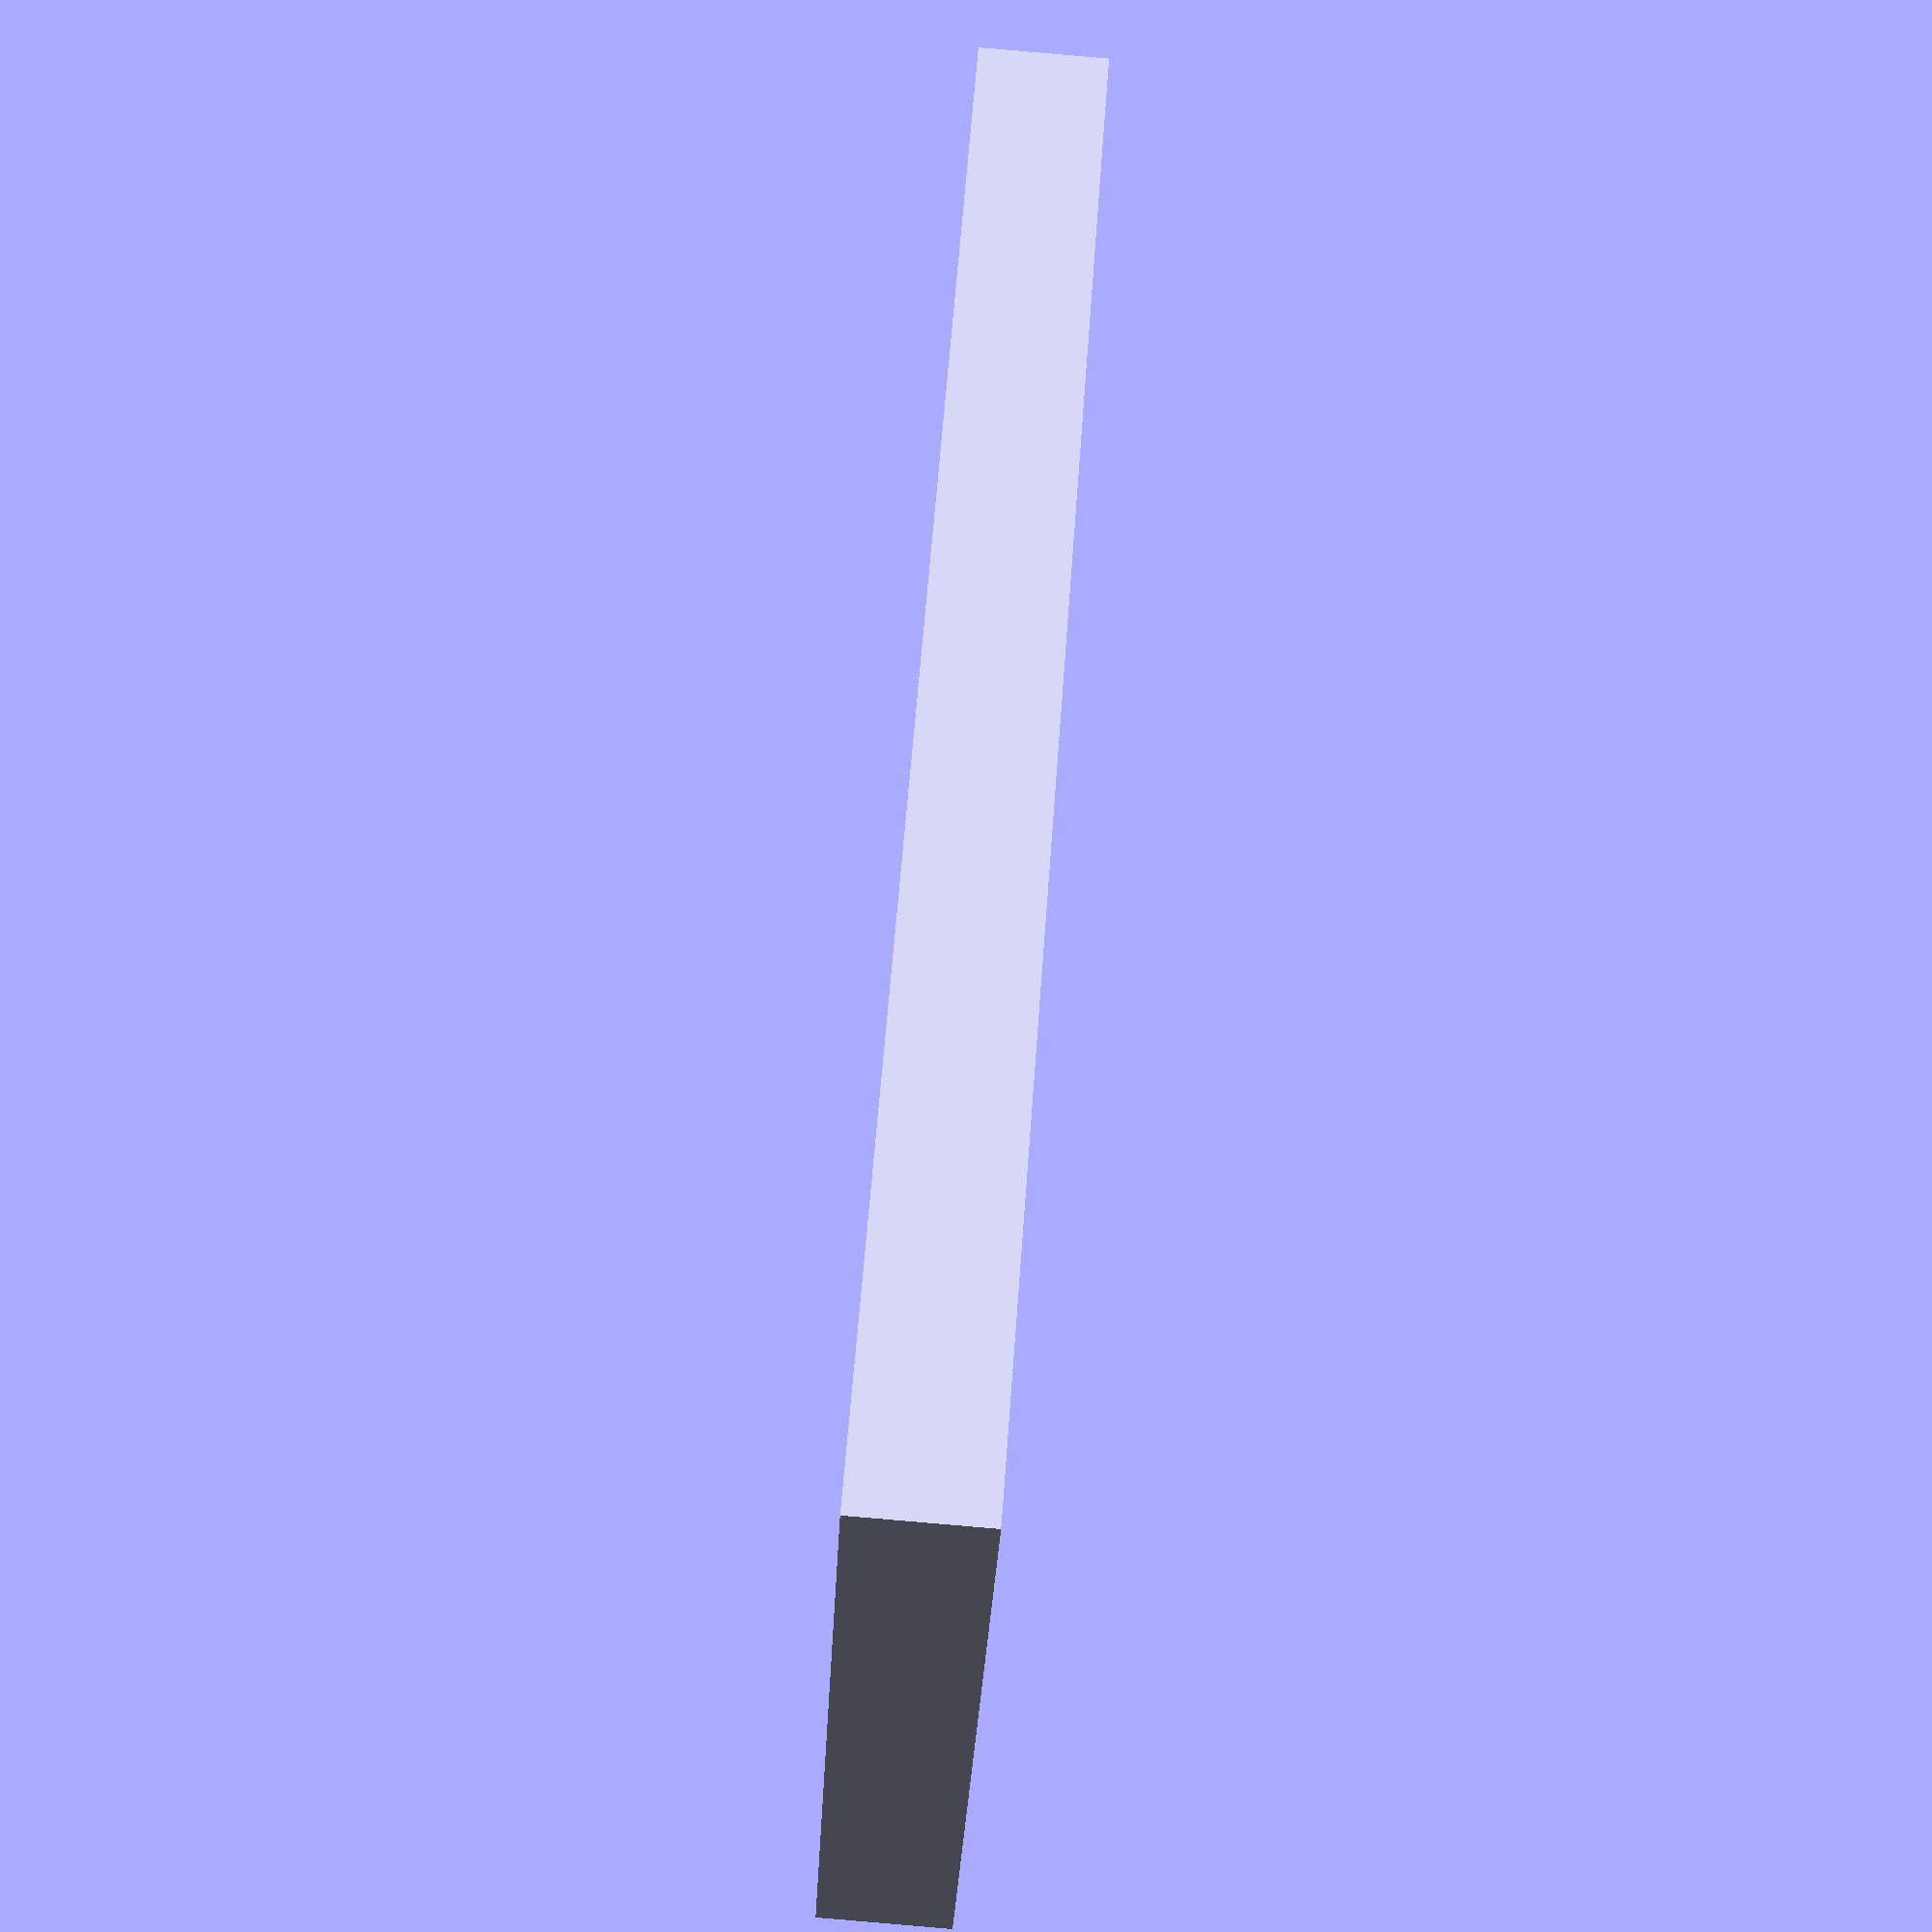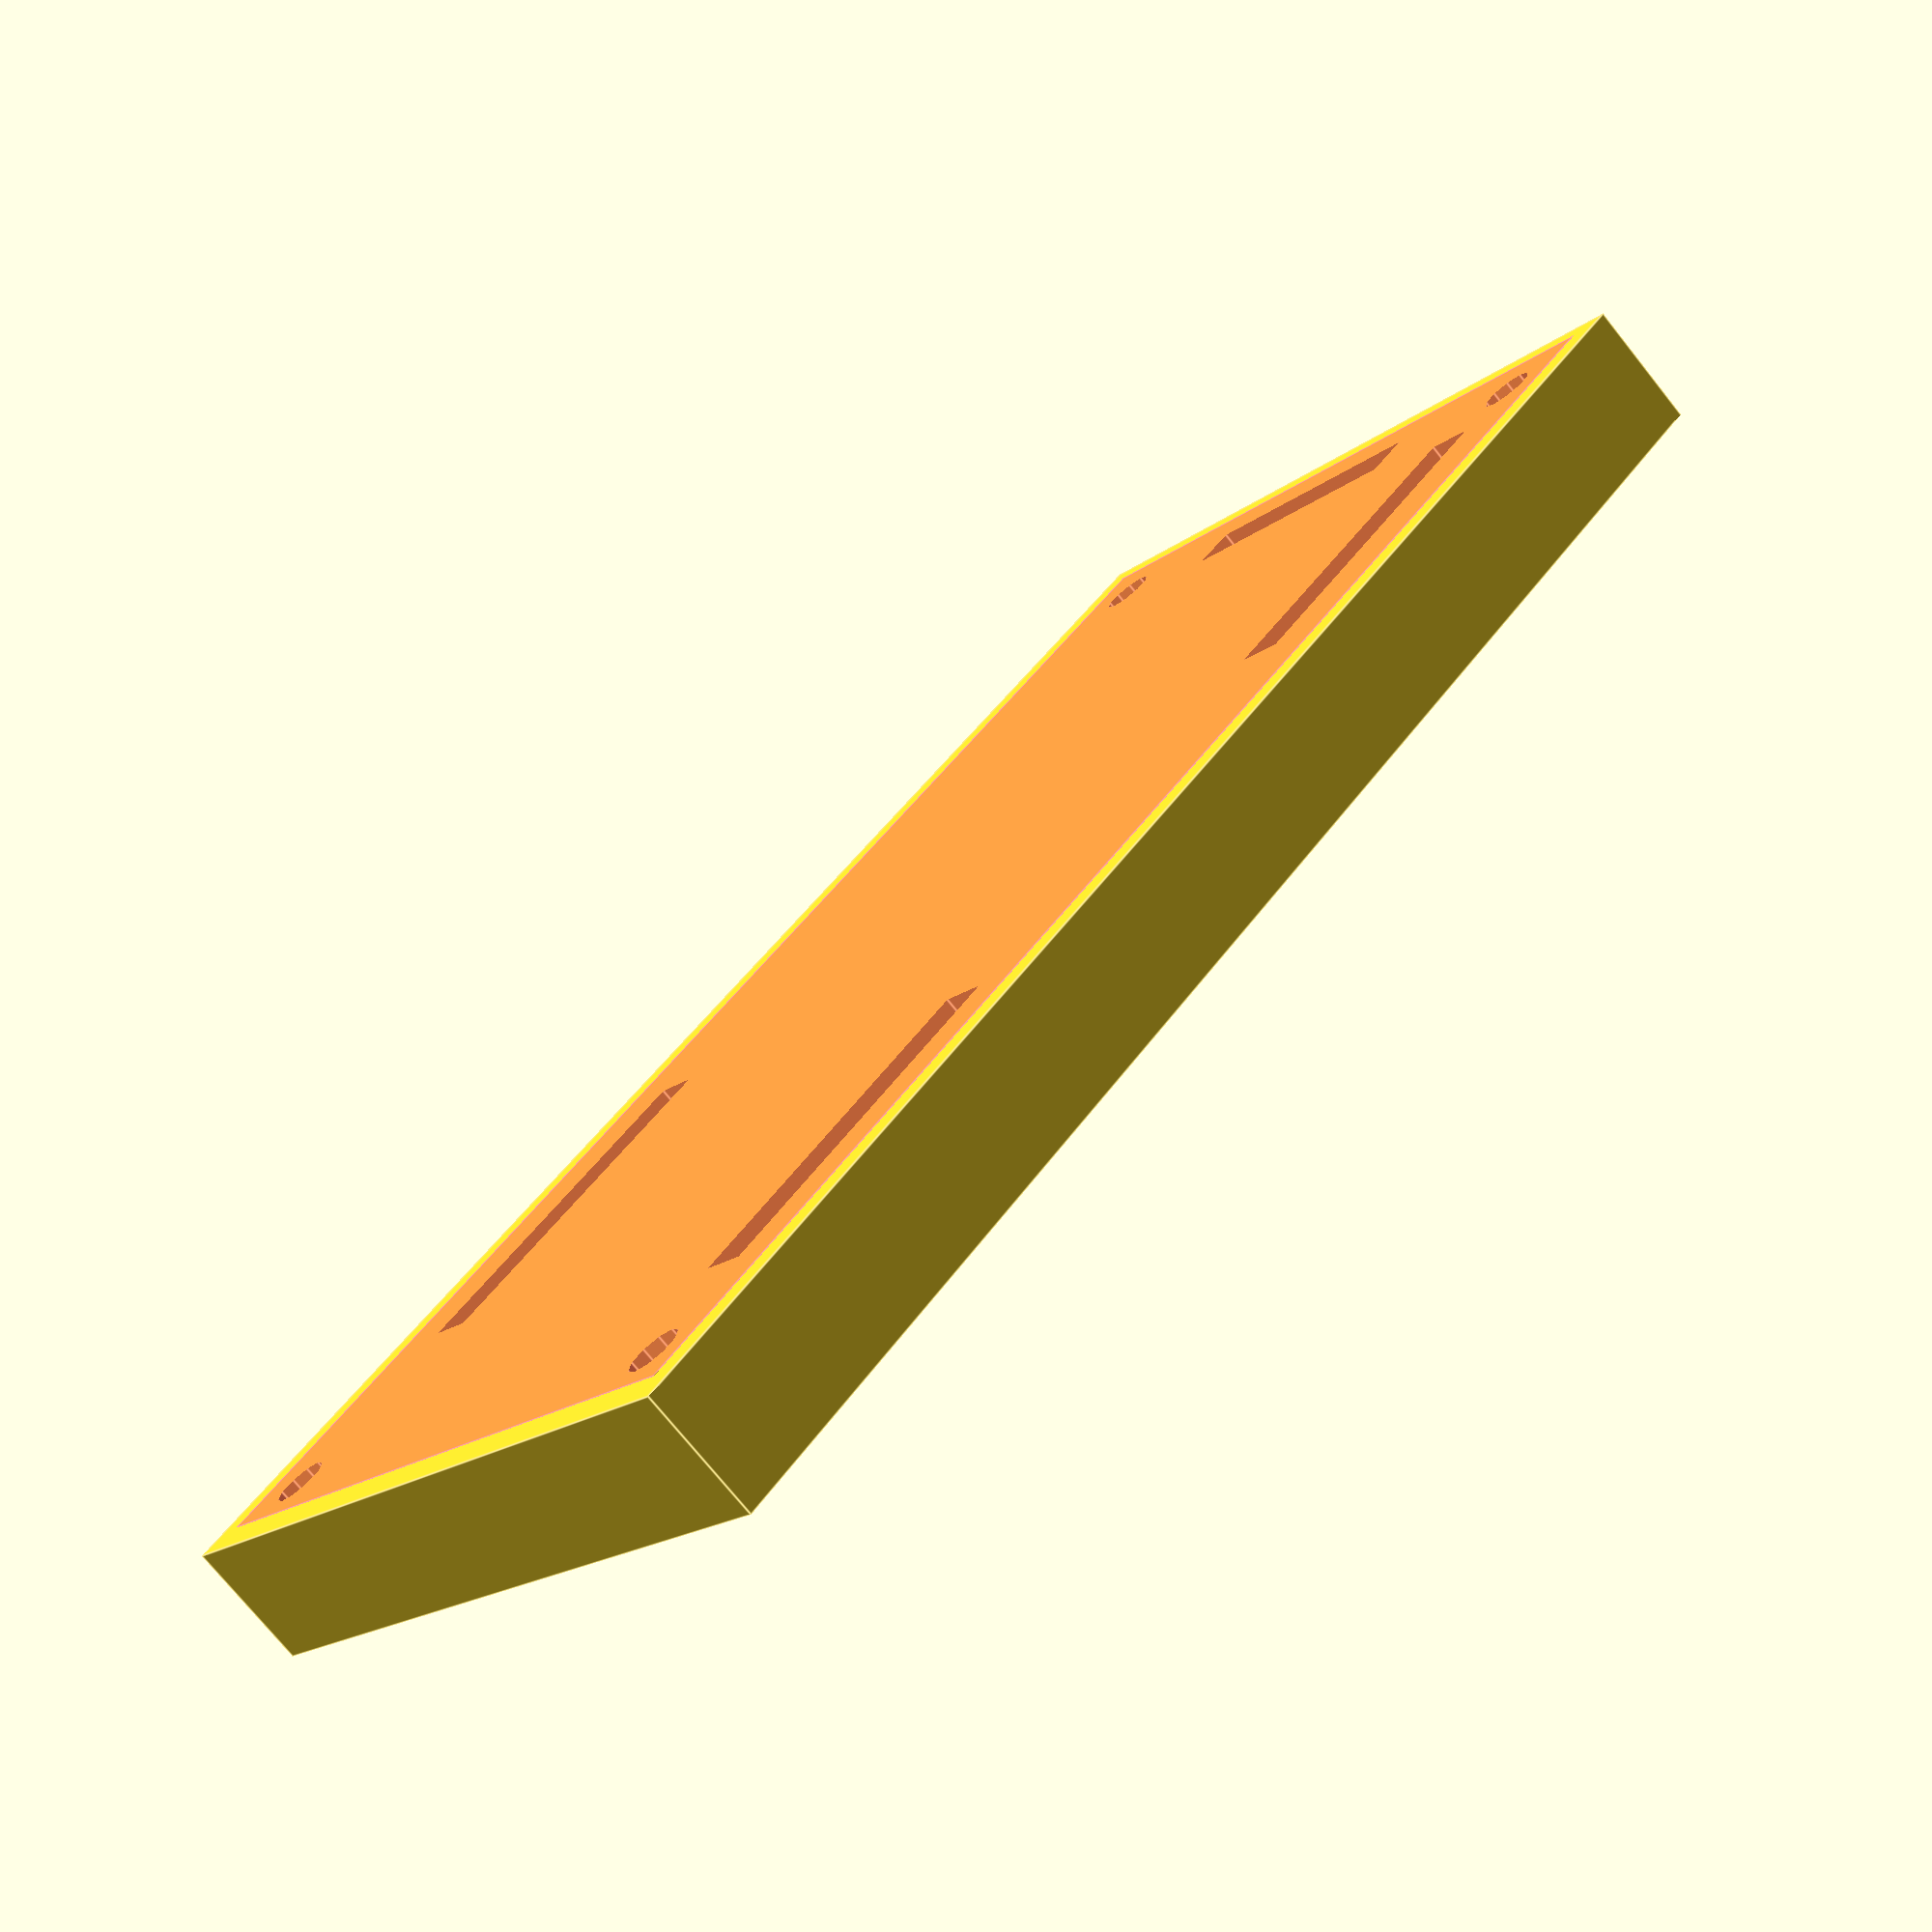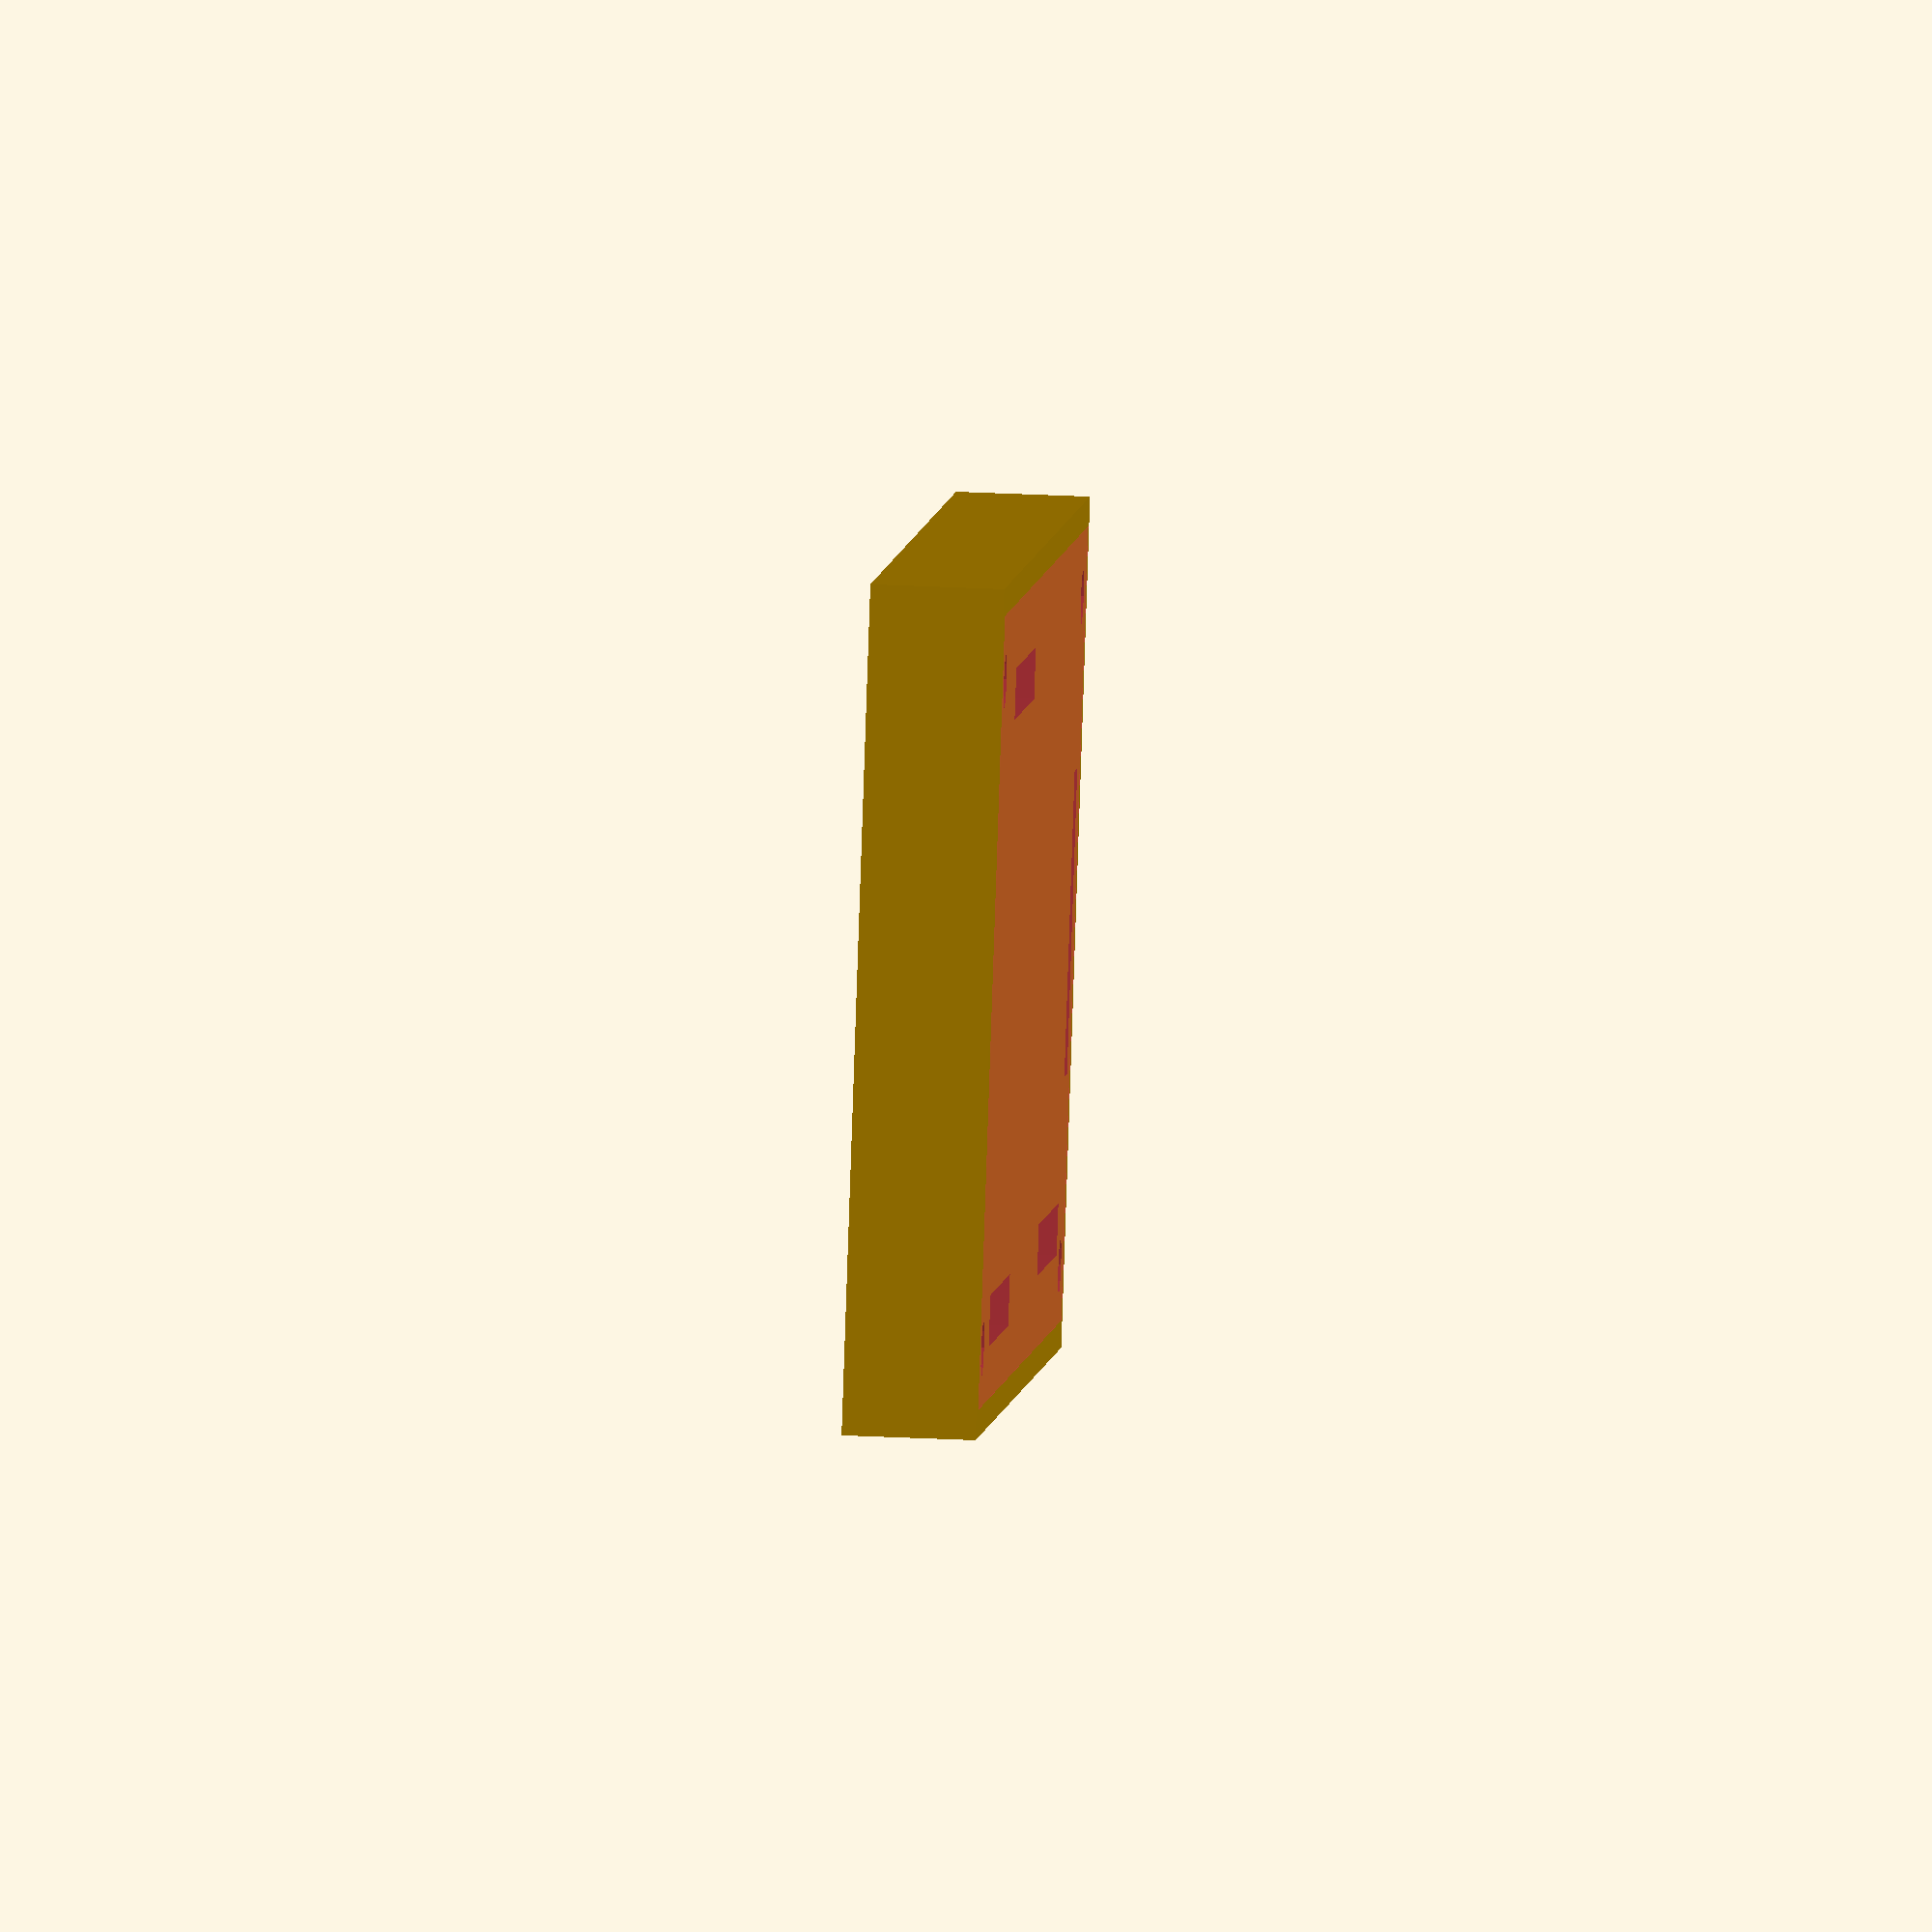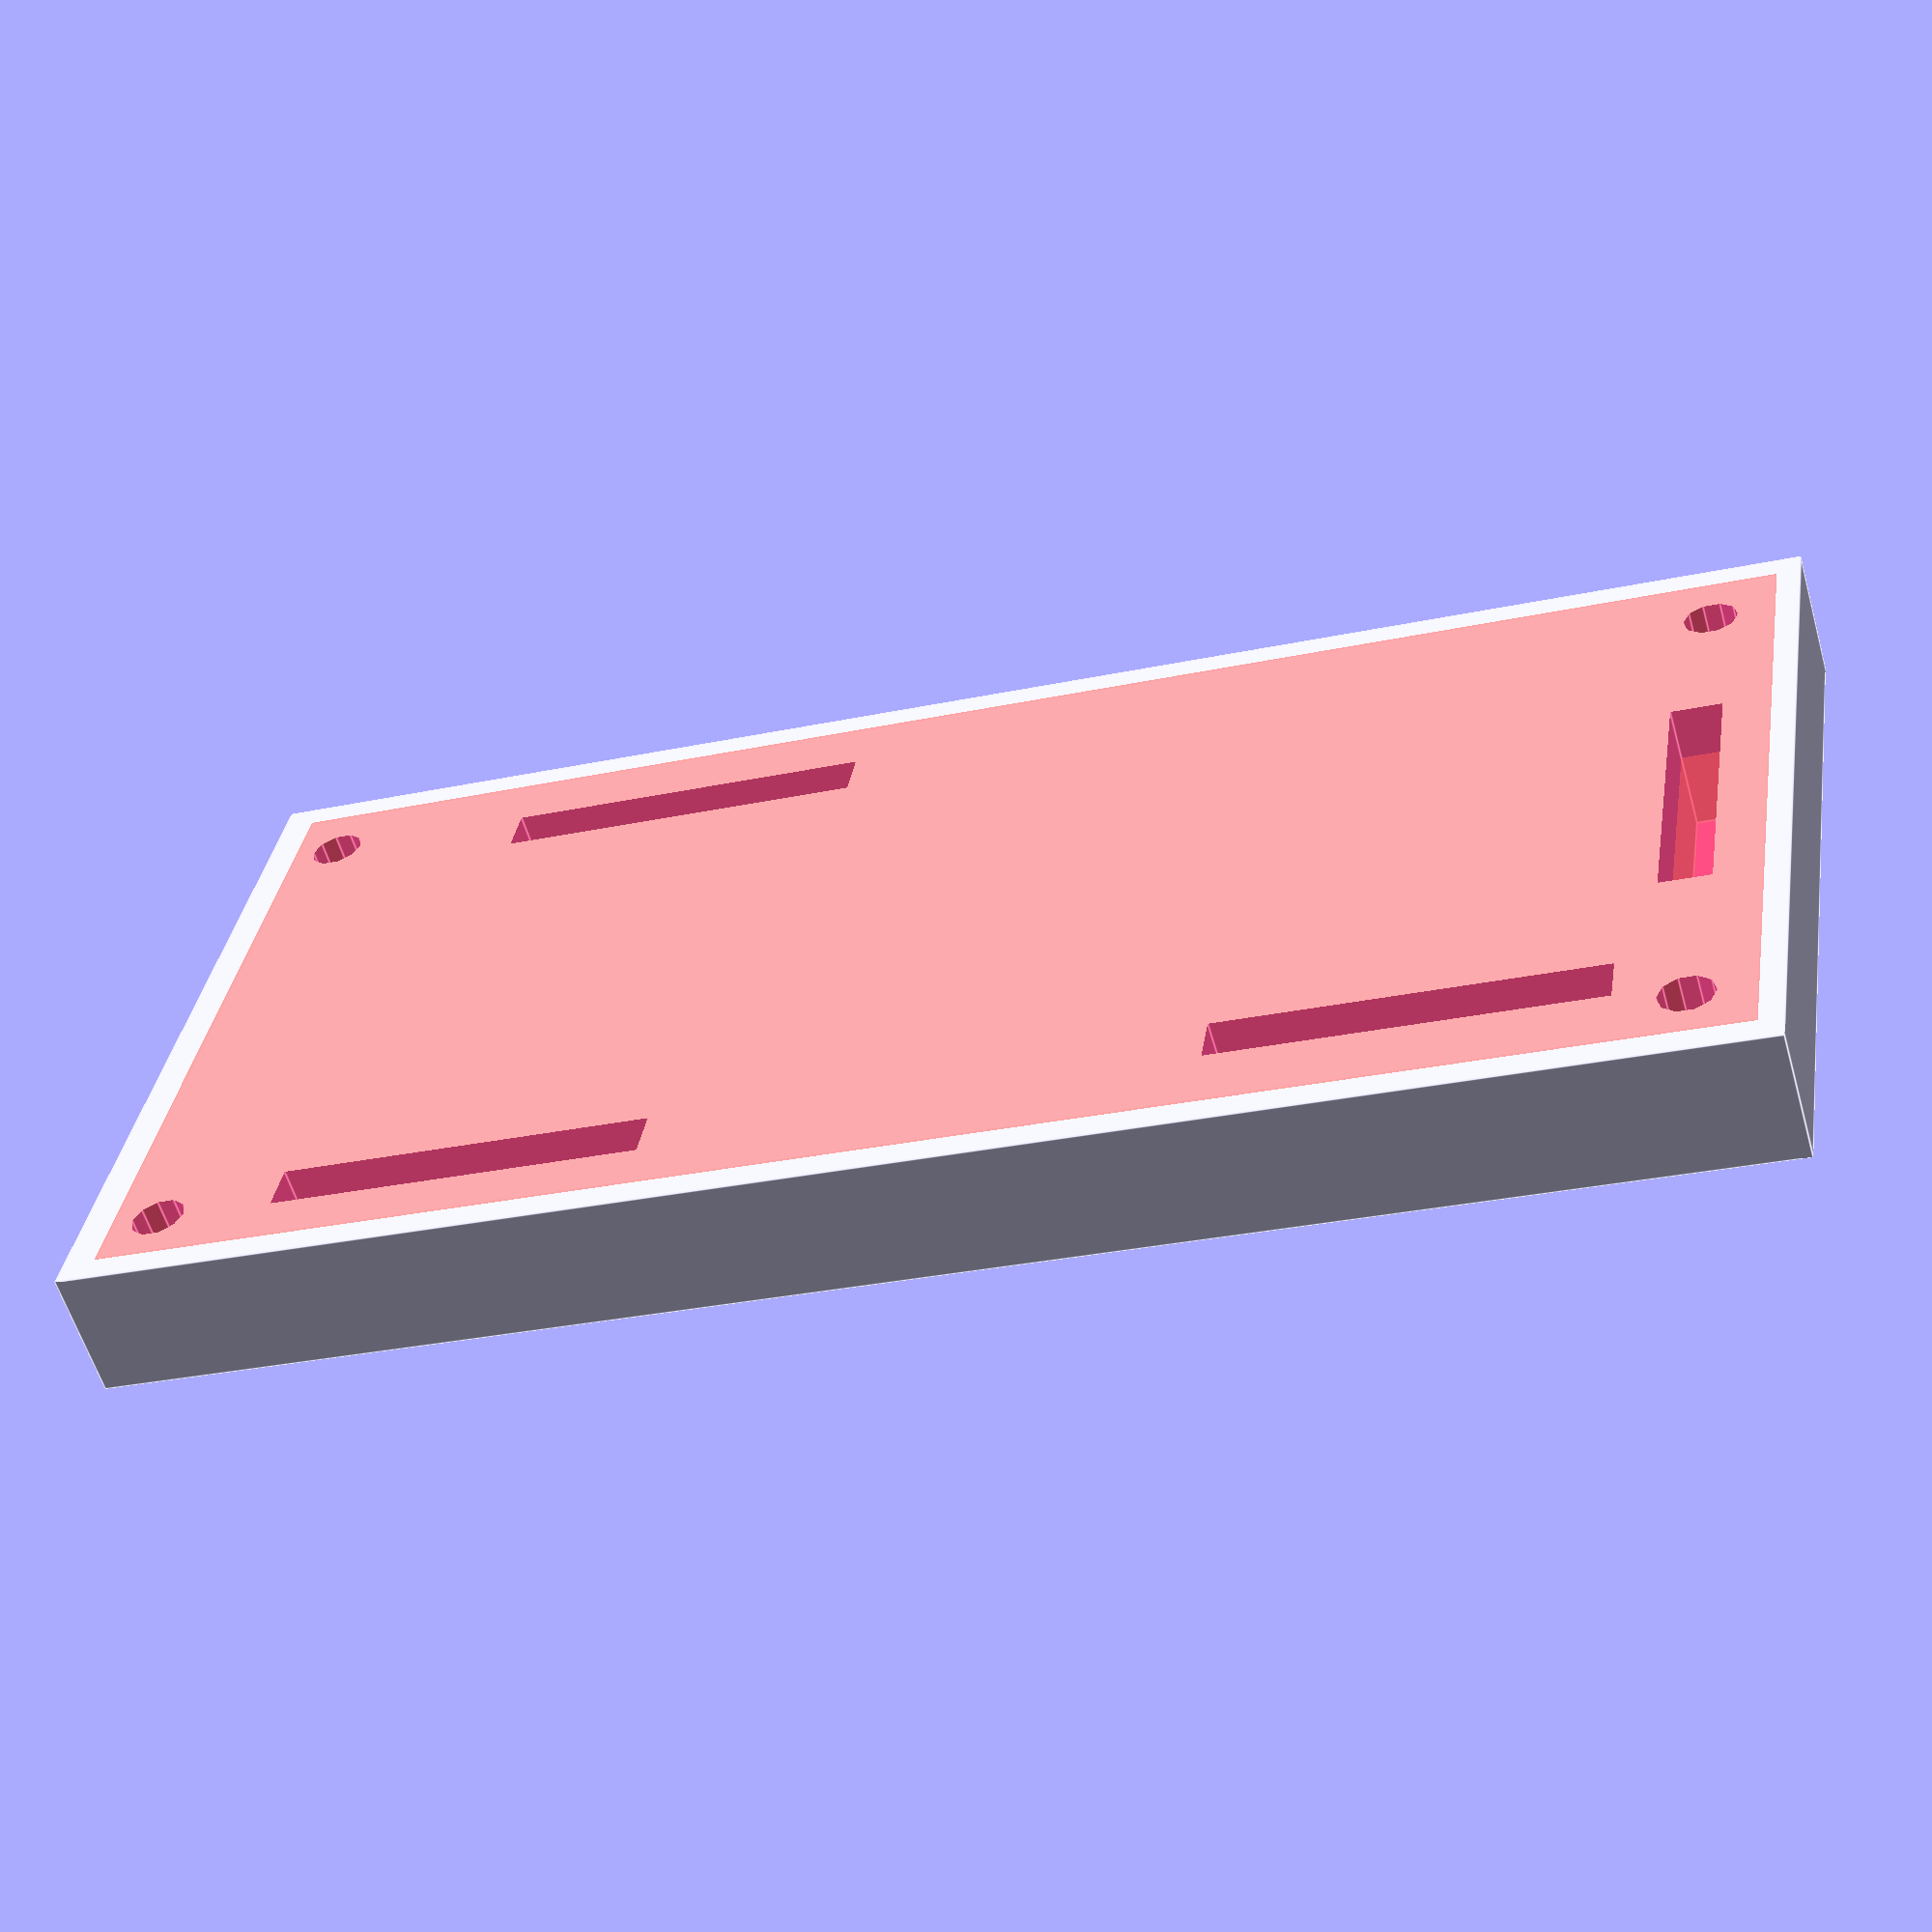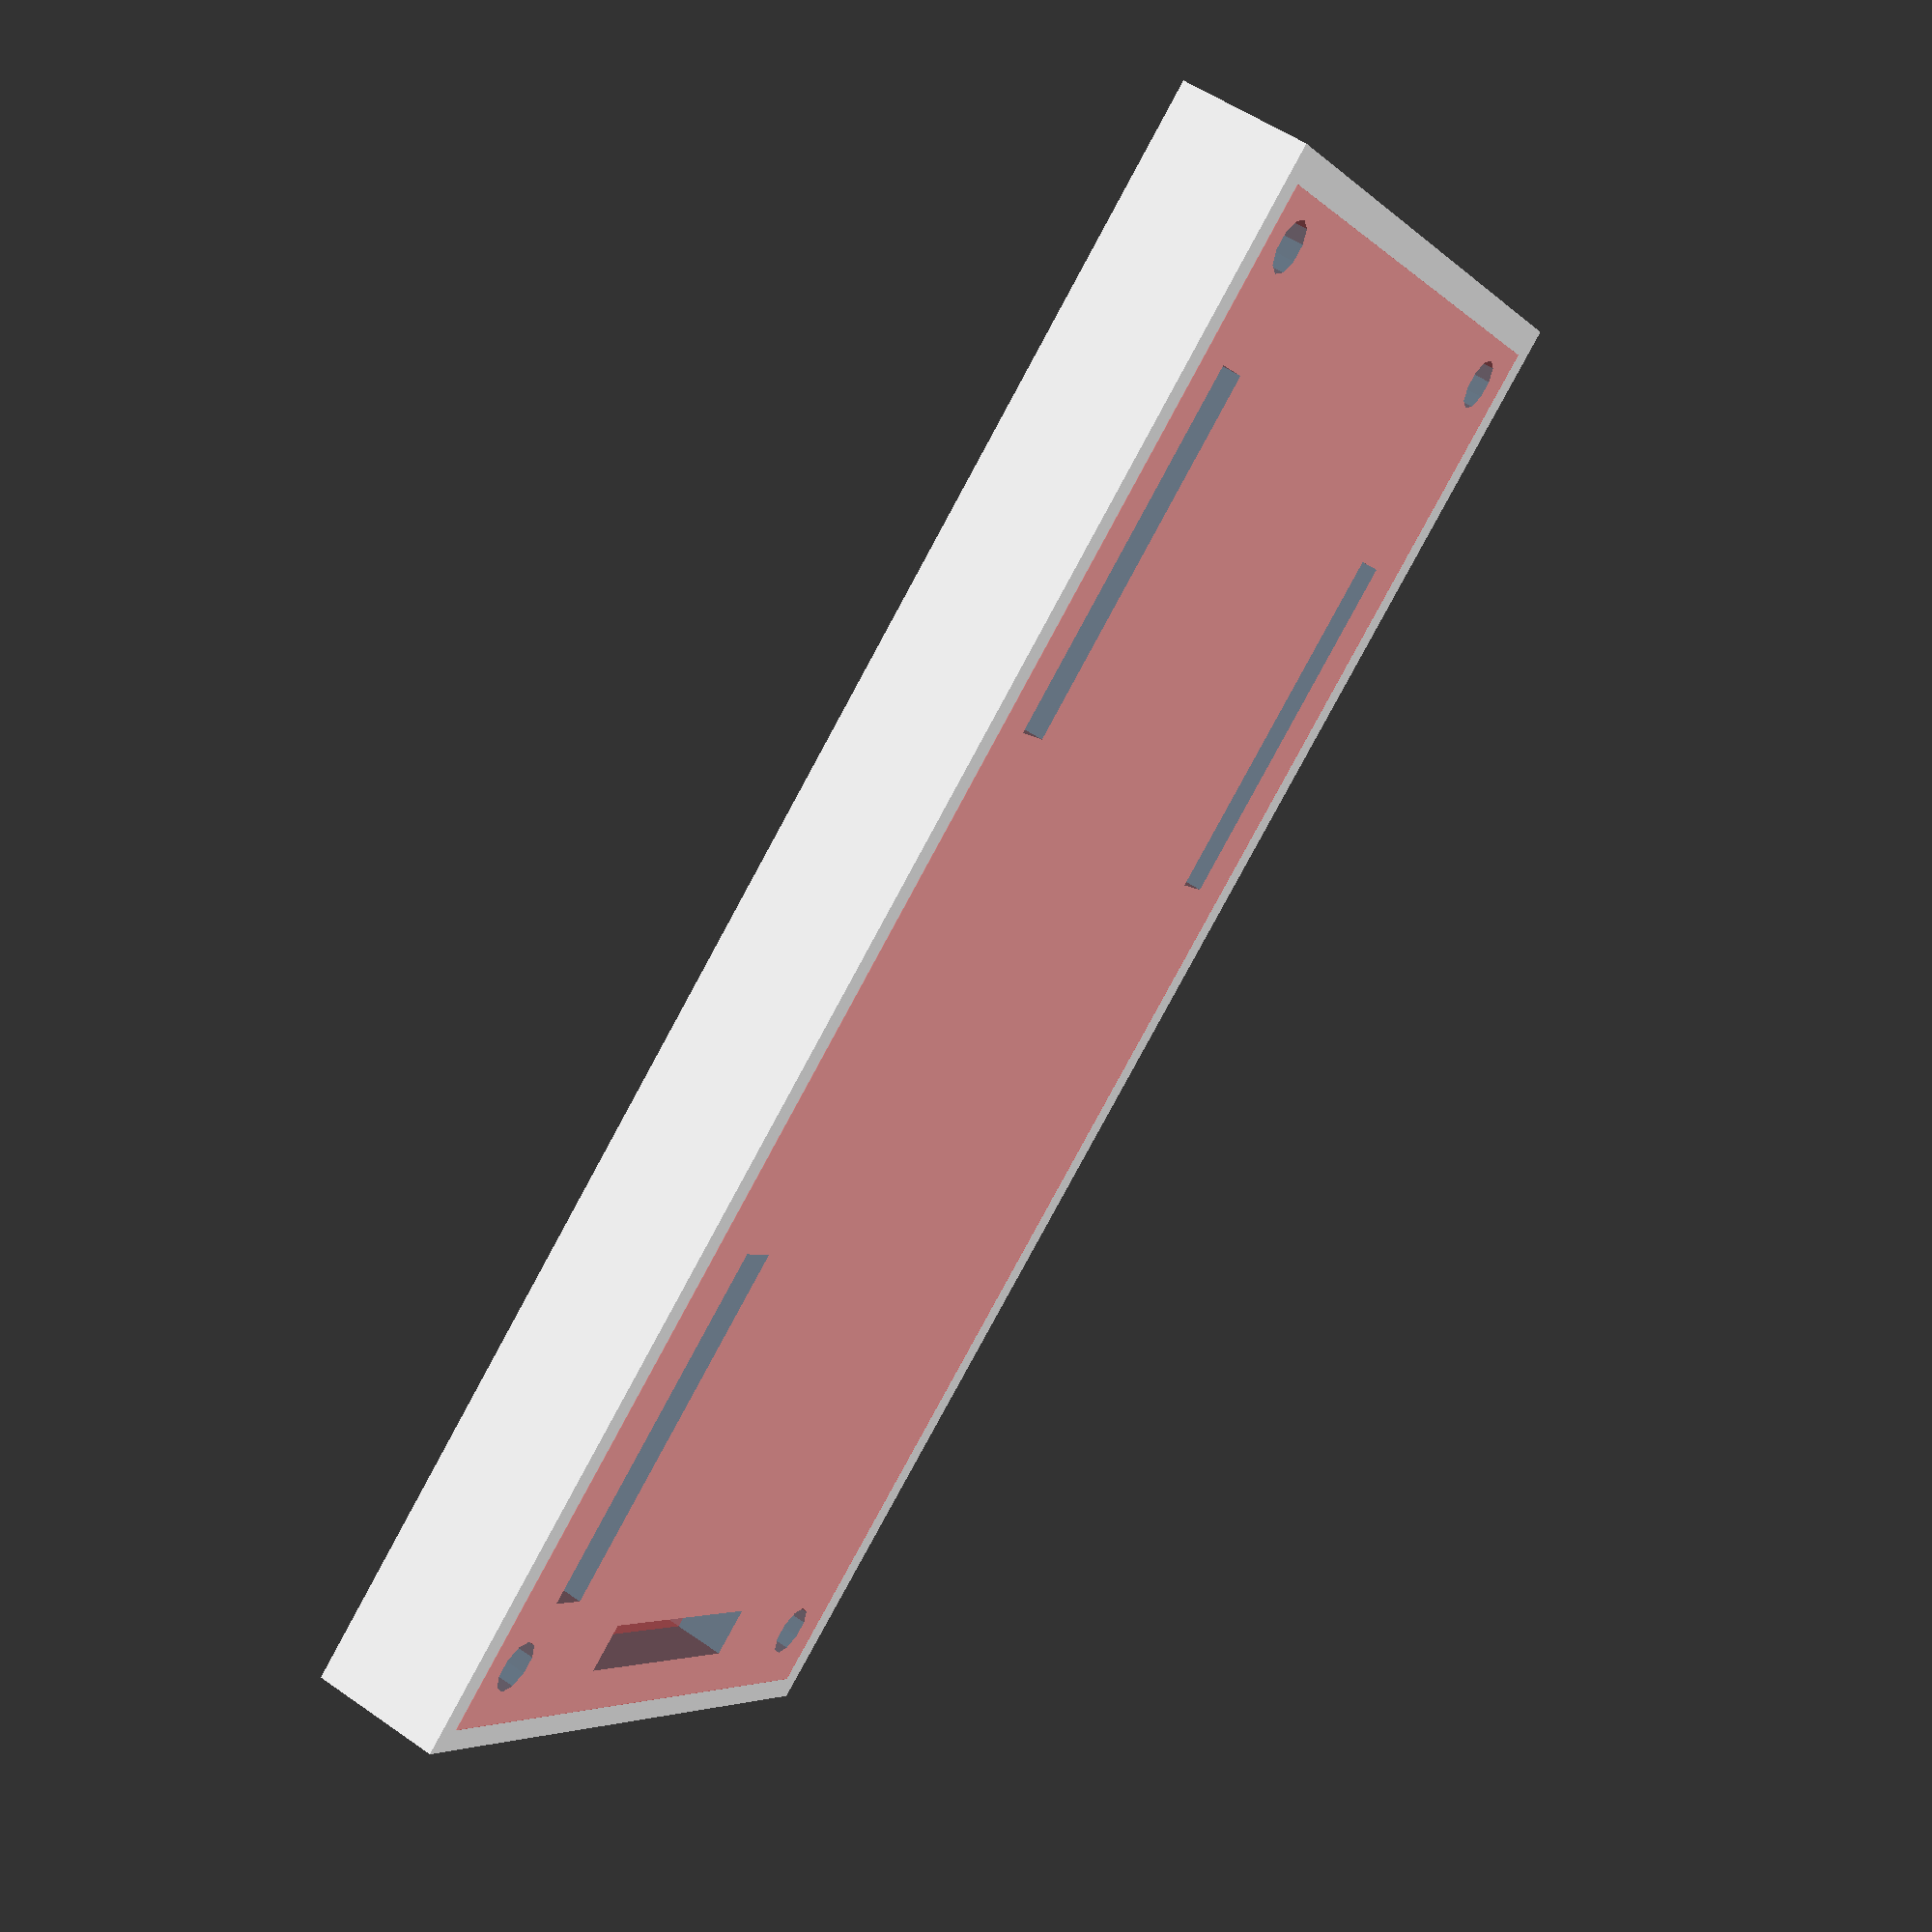
<openscad>
$fn = 10;

skinBreak = 0.01;       // extra depth to poke a hole through a surface

//boardW = 146;
//boardH = 63.7;     // was 63.45 - tight

// Eagle dimensions of v.2 board
//  + slop to fit
eagleBoardW = 84; // (33 * 2.54);      // 83.82;
eagleBoardH = 40;   // (15.55 * 2.54); // 39.37;
eagleBoardD = 2.8; // 1.8;
eagleBoardX = .5;       // offset into board hole (1/2 of fudge value)
eagleBoardY = .75;
eagleBoardZ = 0;
boardW = eagleBoardW + (eagleBoardX*2);
boardH = eagleBoardH + (eagleBoardY*2);
boardD = eagleBoardD + skinBreak;

echo ("boardW: ", boardW);
echo ("boardH: ", boardH);
echo ("boardD: ", boardD);

boardFrameW = 3;
boardFrameX = 0;
boardFrameY = 0;

reflectorWidth = boardW;
reflectorHeight = boardH + boardFrameW;
reflectorDepth = 7;
refOffZ = reflectorDepth / 2;

strokeWidth = 0.3;



segMul = 1.27;


headerHeight = 2.7;
headerYOffset = 34;
headerAOffset = 6;
headerAWidth = 20;
headerY1Offset = 35;
headerBOffset = 55;
headerBWidth = 20;
headerY2Offset =  2.5;
headerCOffset = 50;
headerCWidth = 20;
headerY3Offset = 11.5;
headerDOffset = 1.5;
headerDHeight = 16;
headerDepth = 10;
headerBackDepth = 4;

module pinClearance() {
    // pixel I/O header
        translate([headerAOffset, headerYOffset, -headerBackDepth])
            cube([headerAWidth, headerHeight, headerDepth]);
    // I2C header
        translate([headerBOffset, headerY1Offset, -headerBackDepth])
            cube([headerBWidth, headerHeight, headerDepth]);
    // prog header
        translate([headerCOffset, headerY2Offset, -headerBackDepth])
            cube([headerCWidth, headerHeight, headerDepth]);
    // pwr/spk header
        translate([headerDOffset, headerY3Offset, -headerBackDepth])
            cube([headerHeight, headerDHeight, headerDepth]);


}



segMul = .254 * 2.54;

adgOffX = 8;
adgOffY = 2;
aOffX = 4;
aOffY = 33.5;
dOffY = -1.5;
gOffY = 16;
adgSeg = [ [-9.5,-1.5], [-9.5,1.5], [-6.5,4.5], [6,4.5], [9.5,1], [9.5,-1], [6.5,-4.5], [-6.5,-4.5] ];

bcOffX = 20.5;
bcOffY = 7.5;
bOffY = 19;
cOffY = 1.5;
bcSeg = [ [-4,-5], [-4,5.5], [0,9.5], [0,10.25], [2.5,10.25], [4,8.5], [4,-9], [2.5,-10.5], [0,-10.5], [0,-9] ];

efOffX = 3;
efOffY = 7.5;
eOffY = 1.5;
fOffY = 19;
efSeg = [ [.5,-10.5], [-2,-10.5], [-4,-8.5], [-4,8.5], [-2,10.25],  [.5,10.25],  [.5,9.5],  [4,6],  [4,-5.5],  [.5,-9] ];

colonCenterX = 3;
colonCenterY = 3;
colonOffY = 9;
colonOffY2 = 21;
colonSeg = [ [-3.75,-2.75], [-3.75,2.75],  [-2.75,3.75],  [2.75,3.75],  [3.75,2.75],  [3.75,-2.75],  [2.75,-3.75],  [-2.75,-3.75] ];

module segment(path) {
    scale([.84, .84, 1])
    linear_extrude(height = reflectorDepth+1, center=true, scale=.92)
        polygon(path);
}


segOffZ = -2.5;
module sevenSeg() {
    
    translate([adgOffX + aOffX, adgOffY + aOffY, segOffZ])
        segment(adgSeg);
    translate([adgOffX + aOffX, adgOffY + dOffY, segOffZ])
        segment(adgSeg);
    translate([adgOffX + aOffX, adgOffY + gOffY, segOffZ])
        segment(adgSeg);

    translate([bcOffX, bcOffY + bOffY, segOffZ])
        segment(bcSeg);
    translate([bcOffX, bcOffY + cOffY, segOffZ])
        segment(bcSeg);
    translate([efOffX, efOffY + eOffY, segOffZ])
        segment(efSeg);
    translate([efOffX, efOffY + fOffY, segOffZ])
        segment(efSeg);
}

module colons() {
    translate([colonCenterX, colonCenterY + colonOffY, segOffZ])
        segment(colonSeg);
    translate([colonCenterX, colonCenterY + colonOffY2, segOffZ])
        segment(colonSeg);
}

pixelArray = [ [3,5], [3,6.5], [3,9.5], [3,11],
    [4.5,3.5], [4.5,8], [4.5,12.5], 
    [6,3.5], [6,8], [6,12.5],
    [7.5,5], [7.5,6.5], [7.5,9.5], [7.5,11],
    [10,5], [10,6.5], [10,9.5], [10,11],
    [11.5,3.5], [11.5,8], [11.5,12.5], 
    [13,3.5], [13,8], [13,12.5],
    [14.5,5], [14.5,6.5], [14.5,9.5], [14.5,11],
    [16.5,6.5], [16.5,9.5],
    [18.5,5], [18.5,6.5], [18.5,9.5], [18.5,11],
    [20,3.5], [20,8], [20,12.5],
    [21.5,3.5], [21.5,8], [21.5,12.5],
    [23,5], [23,6.5], [23,9.5], [23,11],
    [25.5,5], [25.5,6.5], [25.5,9.5], [25.5,11],
    [27,3.5], [27,8], [27,12.5],
    [28.5,3.5], [28.5,8], [28.5,12.5],
    [30,5], [30,6.5], [30,9.5], [30,11],
 ];

pixelW = 2.5;
pixelH = 2.5;

module pixels() {
        for (i=pixelArray) {
 //           echo(2.54*i[0], 2.54*i[1]);
            translate([2.54*i[0]-pixelW/2, 2.54*i[1]-pixelH/2, -1])
                #cube([pixelW,pixelH,1]);
        }
}

module miniMountingHoles() {
holeX1 = .95 * 2.54;
holeX2 = 32.05 * 2.54;
holeY1 = 1 * 2.54;
holeY2 = 14.75 * 2.54;
holeZ = 0;
holeR = 2.9/2;
holeD = 10;
    // mounting holes
    translate([holeX1, holeY1, holeZ])
        cylinder(r=holeR, h=holeD, center=true);
    translate([holeX1, holeY2, holeZ])
        cylinder(r=holeR, h=holeD, center=true);
    translate([holeX2, holeY1, holeZ])
        cylinder(r=holeR, h=holeD, center=true);
    translate([holeX2, holeY2, holeZ])
        cylinder(r=holeR, h=holeD, center=true);

}

boardOffsetX = 1;
boardOffsetY = 1;
module miniboard() {
//        cube([eagleBoardW, eagleBoardH, eagleBoardD]);
                #cube([boardW, boardH, boardD]);
    translate([boardOffsetX, boardOffsetY, 0]) {
        pixels();
        miniMountingHoles();
        pinClearance();
    }
}

module xxx() {
    refX = 5.5+eagleBoardX;
    refY = 9.5+eagleBoardY;
        translate([refX, refY, 0]) {
            scale([segMul, segMul, 1])
                union() {
        
                translate([1, 0, -refOffZ]) {
                    translate([1, 0, 0])
                        sevenSeg();
                    translate([28.5, 0, 0])
                        sevenSeg();
                    
                    translate([54, 0, 0])
                        colons();
                    
                    translate([62, 0, 0])
                        sevenSeg();
                    translate([89.5, 0, 0])
                        sevenSeg();
                }
            }
        }

}

test = 1;
if (test) {
   difference() {
       union() {
*               translate([-eagleBoardX, -eagleBoardY, -boardD])
                #cube([boardW, boardH, boardD]);
            // base to carve everything out of
            translate([boardFrameX-boardFrameW/4, boardFrameY-boardFrameW/4, -reflectorDepth])
                cube([boardW+boardFrameW, boardH+boardFrameW, reflectorDepth]);
      }
      translate([eagleBoardX, eagleBoardY, -boardD+skinBreak*2])
        miniboard();
//      translate([-eagleBoardX, -eagleBoardY/2, 0])
       xxx();
   }
 //        translate([eagleBoardX, eagleBoardY, -boardD+skinBreak*2])
 //     pixels();
}
else {
if (!LIBRARY)
    miniclock_reflector();
}
</openscad>
<views>
elev=268.3 azim=35.5 roll=274.9 proj=p view=wireframe
elev=74.9 azim=134.3 roll=38.8 proj=p view=edges
elev=143.2 azim=33.6 roll=266.5 proj=o view=wireframe
elev=238.2 azim=9.4 roll=163.9 proj=p view=edges
elev=305.6 azim=323.3 roll=306.5 proj=p view=wireframe
</views>
